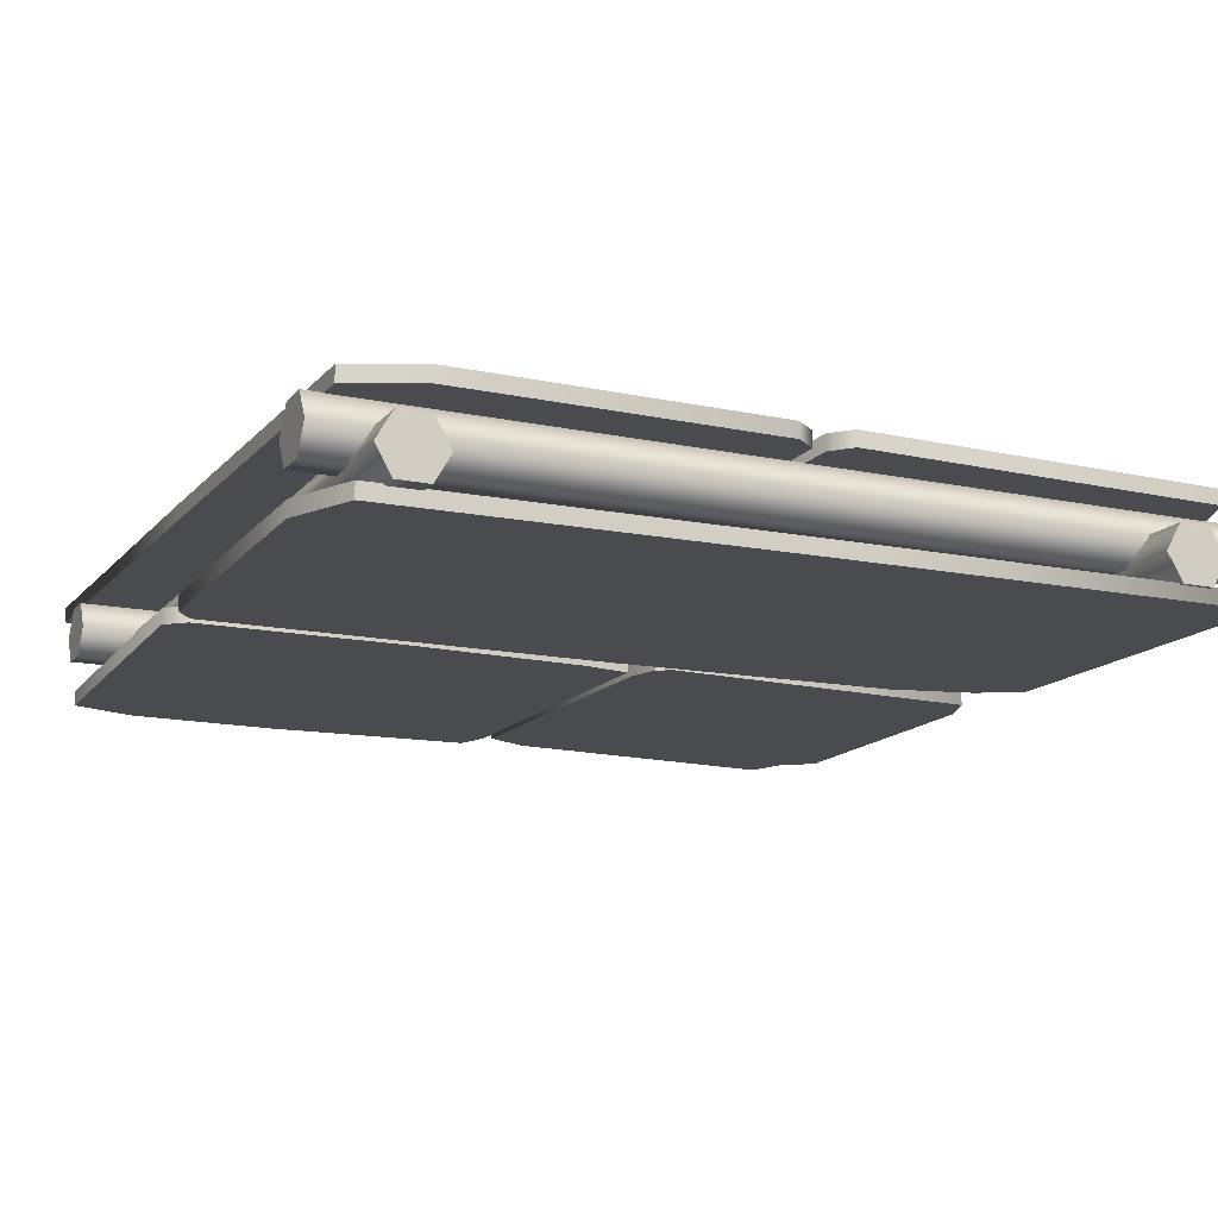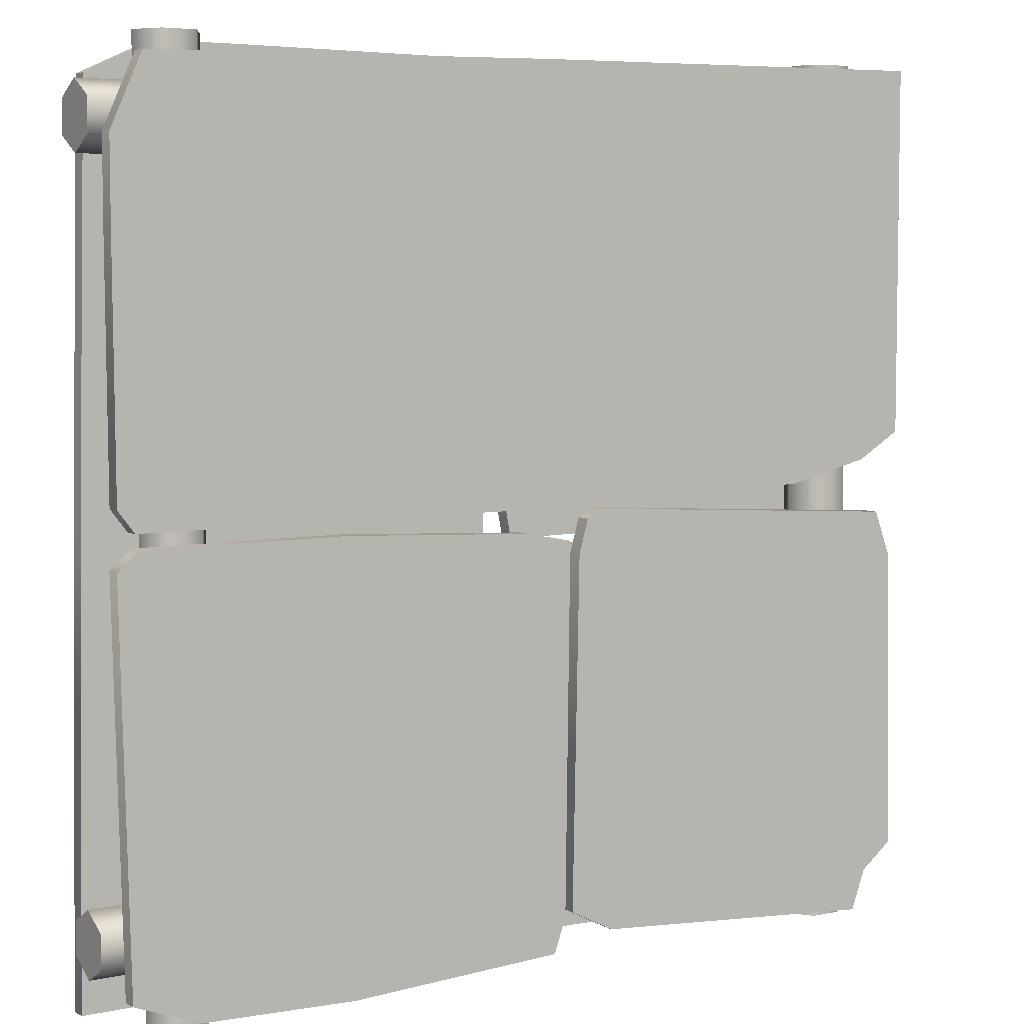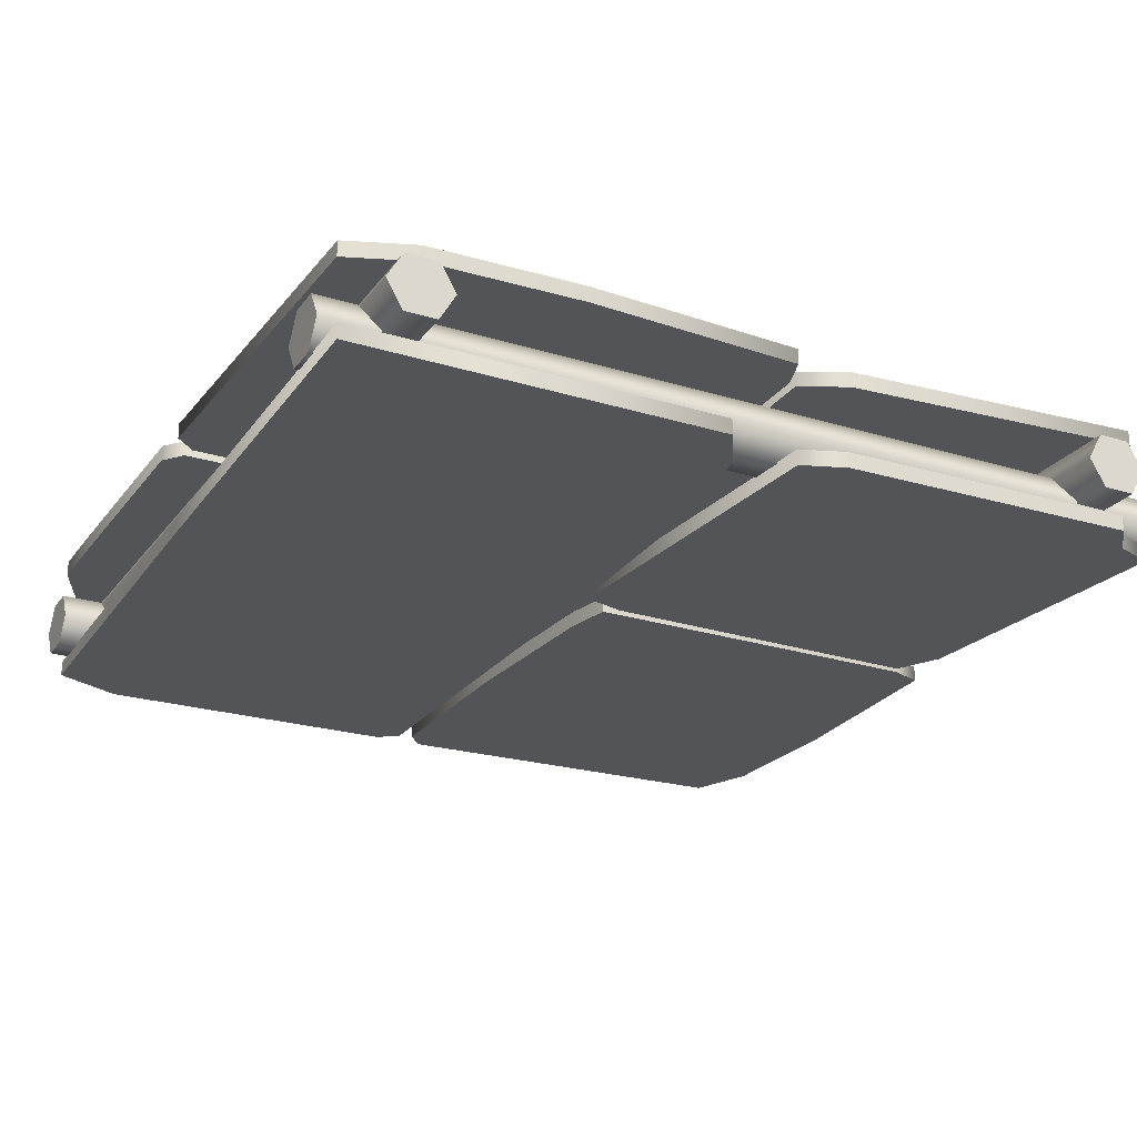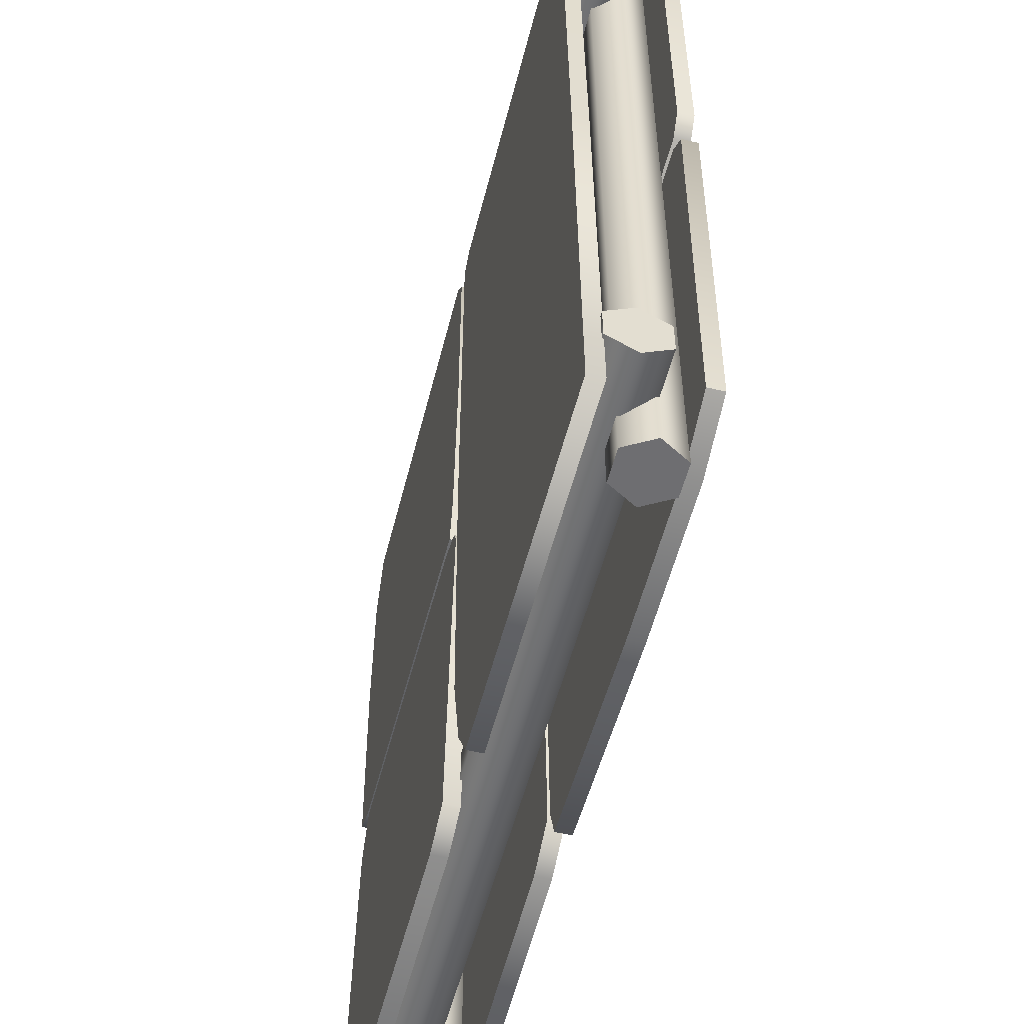
<metadata>
{"format":"obj","ext":"obj","renderer":"f3d","projection":"perspective","resolution":1024,"background":"white","views":[{"elev":-14.3,"azim":65.2,"up":"+Y"},{"elev":5.6,"azim":147.4,"up":"+Z"},{"elev":-23.5,"azim":152.6,"up":"+Y"},{"elev":-54.4,"azim":75.8,"up":"+Z"}]}
</metadata>
<code>
g Block_Floor_Wood
v -0.07058 0.001176 -0.06517
v -0.137 0.001174 -0.7018
v -0.05837 0.001174 -0.6615
v -0.6625 0.001173 -0.7416
v -0.08679 0.001176 -0.007603
v -0.6878 0.001174 -0.6724
v -0.1169 0.001176 0.007219
v -0.7047 0.001176 -0.02877
v -0.733 0.001176 -0.104
v -0.743 0.001174 -0.6288
v -0.07058 -0.02581 -0.06517
v -0.08679 -0.02581 -0.007603
v -0.08679 0.001176 -0.007603
v -0.07058 0.001176 -0.06517
v -0.05837 -0.02581 -0.6615
v -0.05837 0.001174 -0.6615
v -0.137 -0.02581 -0.7018
v -0.137 0.001174 -0.7018
v -0.6625 -0.02581 -0.7416
v -0.6625 0.001173 -0.7416
v -0.6878 -0.02581 -0.6724
v -0.6878 0.001174 -0.6724
v -0.743 -0.02581 -0.6288
v -0.743 0.001174 -0.6288
v -0.733 -0.02581 -0.104
v -0.743 -0.02581 -0.6288
v -0.743 0.001174 -0.6288
v -0.733 0.001176 -0.104
v -0.7047 0.001176 -0.02877
v -0.7047 -0.02581 -0.02877
v -0.1169 -0.02581 0.00722
v -0.1169 0.001176 0.007219
v -0.08679 -0.02581 -0.007603
v -0.08679 0.001176 -0.007603
v -0.6715 -0.1887 -0.6887
v -0.1031 -0.1887 -0.7339
v -0.6279 -0.1887 -0.7439
v -0.02787 -0.1887 -0.7056
v 0.008116 -0.1887 -0.1178
v -0.006707 -0.1887 -0.08768
v -0.7407 -0.1887 -0.6634
v -0.06427 -0.1887 -0.07148
v -0.7009 -0.1887 -0.1379
v -0.6606 -0.1887 -0.05926
v -0.06427 -0.1887 -0.07148
v -0.006707 -0.1617 -0.08768
v -0.006707 -0.1887 -0.08768
v -0.06427 -0.1617 -0.07148
v -0.6606 -0.1887 -0.05926
v -0.6606 -0.1617 -0.05926
v -0.7009 -0.1887 -0.1379
v -0.7009 -0.1617 -0.1379
v -0.7407 -0.1887 -0.6634
v -0.7407 -0.1617 -0.6634
v -0.6715 -0.1887 -0.6887
v -0.6715 -0.1617 -0.6887
v -0.6279 -0.1887 -0.7439
v -0.6279 -0.1617 -0.7439
v -0.1031 -0.1887 -0.7339
v -0.6279 -0.1617 -0.7439
v -0.6279 -0.1887 -0.7439
v -0.1031 -0.1617 -0.7339
v -0.02787 -0.1617 -0.7056
v -0.02787 -0.1887 -0.7056
v 0.008116 -0.1887 -0.1178
v 0.008116 -0.1617 -0.1178
v -0.006707 -0.1887 -0.08768
v -0.006707 -0.1617 -0.08768
v 0.7453 0.001176 -0.04265
v 0.6178 0.001173 -0.7378
v 0.7299 0.001174 -0.6946
v 0.3525 0.001173 -0.7457
v 0.7097 0.001176 -0.0112
v 0.3588 0.001176 -0.01033
v -0.02315 0.001173 -0.727
v 0.03072 0.001176 -0.026
v -0.04406 0.001174 -0.6682
v -0.05233 0.001176 -0.04196
v 0.03072 -0.02581 -0.026
v -0.05233 -0.02581 -0.04196
v -0.05233 0.001176 -0.04196
v 0.03072 0.001176 -0.026
v 0.3588 -0.02581 -0.01033
v 0.3588 0.001176 -0.01033
v 0.7097 0.001176 -0.0112
v 0.7097 -0.02581 -0.0112
v 0.7453 -0.02581 -0.04265
v 0.7453 0.001176 -0.04265
v 0.7299 -0.02581 -0.6946
v 0.7299 0.001174 -0.6946
v 0.6178 -0.02581 -0.7378
v 0.7299 -0.02581 -0.6946
v 0.7299 0.001174 -0.6946
v 0.6178 0.001173 -0.7378
v 0.3525 0.001173 -0.7457
v 0.3525 -0.02581 -0.7457
v -0.02315 -0.02581 -0.727
v -0.02315 0.001173 -0.727
v -0.04406 0.001174 -0.6682
v -0.04406 -0.02581 -0.6682
v -0.05233 0.001176 -0.04196
v -0.05233 -0.02581 -0.04196
v -0.04106 -0.1617 -0.05322
v -0.6673 -0.1887 -0.04495
v -0.04106 -0.1887 -0.05322
v -0.6673 -0.1617 -0.04495
v -0.7261 -0.1887 -0.02405
v -0.7261 -0.1617 -0.02405
v -0.7448 -0.1617 0.3516
v -0.7448 -0.1887 0.3516
v -0.7369 -0.1887 0.6169
v -0.7369 -0.1617 0.6169
v -0.6937 -0.1617 0.729
v -0.6937 -0.1887 0.729
v -0.04175 -0.1887 0.7444
v -0.7369 -0.1887 0.6169
v -0.6937 -0.1887 0.729
v -0.7448 -0.1887 0.3516
v -0.01031 -0.1887 0.7088
v -0.009438 -0.1887 0.3579
v -0.7261 -0.1887 -0.02405
v -0.0251 -0.1887 0.02982
v -0.6673 -0.1887 -0.04495
v -0.04106 -0.1887 -0.05322
v -0.0251 -0.1887 0.02982
v -0.04106 -0.1617 -0.05322
v -0.04106 -0.1887 -0.05322
v -0.0251 -0.1617 0.02982
v -0.009438 -0.1887 0.3579
v -0.009438 -0.1617 0.3579
v -0.01031 -0.1617 0.7088
v -0.01031 -0.1887 0.7088
v -0.04175 -0.1887 0.7444
v -0.04175 -0.1617 0.7444
v -0.6937 -0.1887 0.729
v -0.6937 -0.1617 0.729
v 0.7154 0.001176 0.01312
v 0.7435 0.001176 0.04944
v 0.7463 0.001178 0.458
v -0.00259 0.001176 0.01286
v 0.7463 0.001178 0.5973
v -0.01007 0.001179 0.732
v 0.6926 0.001179 0.7155
v -0.5198 0.001176 0.02971
v -0.7467 0.001179 0.7435
v -0.6694 0.001176 0.06597
v -0.7467 0.001176 0.1122
v 0.7463 -0.02581 0.5973
v 0.6926 -0.02581 0.7155
v 0.6926 0.001179 0.7155
v 0.7463 0.001178 0.5973
v 0.7463 -0.02581 0.458
v 0.7463 0.001178 0.458
v 0.7435 0.001176 0.04944
v 0.7435 -0.02581 0.04944
v 0.7154 -0.02581 0.01312
v 0.7154 0.001176 0.01312
v -0.00259 -0.02581 0.01286
v -0.00259 0.001176 0.01286
v -0.5198 -0.02581 0.02971
v -0.5198 0.001176 0.02971
v -0.5198 0.001176 0.02971
v -0.6694 0.001176 0.06597
v -0.5198 -0.02581 0.02971
v -0.6694 -0.02581 0.06597
v -0.7467 -0.02581 0.1122
v -0.7467 0.001176 0.1122
v -0.7467 0.001179 0.7435
v -0.7467 -0.02581 0.7435
v -0.01007 -0.02581 0.732
v -0.01007 0.001179 0.732
v 0.6926 -0.02581 0.7155
v 0.6926 0.001179 0.7155
v 0.0306 -0.1887 -0.5207
v 0.06686 -0.1617 -0.6702
v 0.0306 -0.1617 -0.5207
v 0.06686 -0.1887 -0.6702
v 0.1131 -0.1887 -0.7476
v 0.1131 -0.1617 -0.7476
v 0.7444 -0.1617 -0.7476
v 0.7444 -0.1887 -0.7476
v 0.7329 -0.1887 -0.01096
v 0.7329 -0.1617 -0.01096
v 0.7164 -0.1887 0.6917
v 0.7164 -0.1617 0.6917
v 0.7329 -0.1887 -0.01096
v 0.5982 -0.1887 0.7454
v 0.7164 -0.1887 0.6917
v 0.01375 -0.1887 -0.003485
v 0.4589 -0.1887 0.7454
v 0.01402 -0.1887 0.7145
v 0.05034 -0.1887 0.7427
v 0.0306 -0.1887 -0.5207
v 0.7444 -0.1887 -0.7476
v 0.06686 -0.1887 -0.6702
v 0.1131 -0.1887 -0.7476
v 0.5982 -0.1887 0.7454
v 0.7164 -0.1617 0.6917
v 0.7164 -0.1887 0.6917
v 0.5982 -0.1617 0.7454
v 0.4589 -0.1887 0.7454
v 0.4589 -0.1617 0.7454
v 0.05034 -0.1617 0.7427
v 0.05034 -0.1887 0.7427
v 0.01402 -0.1887 0.7145
v 0.01402 -0.1617 0.7145
v 0.01375 -0.1887 -0.003485
v 0.01375 -0.1617 -0.003485
v 0.0306 -0.1887 -0.5207
v 0.0306 -0.1617 -0.5207
v -0.5668 -0.07269 0.75
v -0.5668 -0.0727 -0.75
v -0.5943 -0.1205 -0.75
v -0.5943 -0.1205 0.75
v -0.6495 -0.1205 -0.75
v -0.6495 -0.1205 0.75
v -0.6771 -0.0727 -0.75
v -0.6771 -0.07269 0.75
v -0.6495 -0.02492 -0.75
v -0.6495 -0.02491 0.75
v -0.5943 -0.02492 -0.75
v -0.5943 -0.02491 0.75
v -0.5668 -0.0727 -0.75
v -0.5668 -0.07269 0.75
v -0.75 -0.06891 0.597
v -0.75 -0.06891 0.6521
v -0.75 -0.1167 0.6797
v -0.75 -0.1167 0.5694
v -0.75 -0.1645 0.597
v -0.75 -0.1645 0.6521
v 0.75 -0.1645 0.6521
v -0.75 -0.1167 0.6797
v 0.75 -0.1167 0.6797
v -0.75 -0.1645 0.6521
v 0.75 -0.1645 0.597
v -0.75 -0.1645 0.597
v 0.75 -0.1167 0.5694
v -0.75 -0.1167 0.5694
v 0.75 -0.06891 0.597
v -0.75 -0.06891 0.597
v 0.75 -0.06891 0.6521
v -0.75 -0.06891 0.6521
v 0.75 -0.1167 0.6797
v -0.75 -0.1167 0.6797
v 0.75 -0.1167 0.6797
v 0.75 -0.1645 0.597
v 0.75 -0.1645 0.6521
v 0.75 -0.1167 0.5694
v 0.75 -0.06891 0.597
v 0.75 -0.06891 0.6521
v -0.5668 -0.0727 -0.75
v -0.6495 -0.1205 -0.75
v -0.5943 -0.1205 -0.75
v -0.6771 -0.0727 -0.75
v -0.6495 -0.02492 -0.75
v -0.5943 -0.02492 -0.75
v -0.5668 -0.07269 0.75
v -0.5943 -0.1205 0.75
v -0.6495 -0.1205 0.75
v -0.6771 -0.07269 0.75
v -0.6495 -0.02491 0.75
v -0.5943 -0.02491 0.75
v -0.75 -0.1167 -0.6798
v 0.75 -0.1167 -0.6798
v 0.75 -0.06891 -0.6523
v -0.75 -0.06891 -0.6523
v 0.75 -0.06891 -0.5971
v -0.75 -0.06891 -0.5971
v 0.75 -0.1167 -0.5695
v -0.75 -0.1167 -0.5695
v 0.75 -0.1645 -0.5971
v -0.75 -0.1645 -0.5971
v 0.75 -0.1645 -0.6523
v -0.75 -0.1645 -0.6523
v 0.75 -0.1167 -0.6798
v -0.75 -0.1167 -0.6798
v 0.5943 -0.02492 -0.75
v 0.5667 -0.07269 0.75
v 0.5667 -0.0727 -0.75
v 0.5943 -0.02491 0.75
v 0.6494 -0.02492 -0.75
v 0.6494 -0.02491 0.75
v 0.677 -0.0727 -0.75
v 0.677 -0.07269 0.75
v 0.6494 -0.1205 -0.75
v 0.6494 -0.1205 0.75
v 0.5943 -0.1205 -0.75
v 0.5943 -0.1205 0.75
v 0.5667 -0.0727 -0.75
v 0.5667 -0.07269 0.75
v 0.5943 -0.1205 0.75
v 0.677 -0.07269 0.75
v 0.6494 -0.1205 0.75
v 0.5667 -0.07269 0.75
v 0.5943 -0.02491 0.75
v 0.6494 -0.02491 0.75
v -0.75 -0.1167 -0.5695
v -0.75 -0.1645 -0.5971
v -0.75 -0.1645 -0.6523
v -0.75 -0.1167 -0.6798
v -0.75 -0.06891 -0.6523
v -0.75 -0.06891 -0.5971
v 0.75 -0.1167 -0.5695
v 0.75 -0.1645 -0.6523
v 0.75 -0.1645 -0.5971
v 0.75 -0.1167 -0.6798
v 0.75 -0.06891 -0.6523
v 0.75 -0.06891 -0.5971
v 0.5943 -0.02492 -0.75
v 0.677 -0.0727 -0.75
v 0.6494 -0.02492 -0.75
v 0.5667 -0.0727 -0.75
v 0.5943 -0.1205 -0.75
v 0.6494 -0.1205 -0.75
v 0.7444 -0.1617 -0.7476
v 0.06686 -0.1617 -0.6702
v 0.1131 -0.1617 -0.7476
v 0.0306 -0.1617 -0.5207
v 0.7329 -0.1617 -0.01096
v 0.01375 -0.1617 -0.003485
v 0.5982 -0.1617 0.7454
v 0.7164 -0.1617 0.6917
v 0.4589 -0.1617 0.7454
v 0.01402 -0.1617 0.7145
v 0.05034 -0.1617 0.7427
v -0.0251 -0.1617 0.02982
v -0.6673 -0.1617 -0.04495
v -0.04106 -0.1617 -0.05322
v -0.7261 -0.1617 -0.02405
v -0.009438 -0.1617 0.3579
v -0.7448 -0.1617 0.3516
v -0.01031 -0.1617 0.7088
v -0.04175 -0.1617 0.7444
v -0.7369 -0.1617 0.6169
v -0.6937 -0.1617 0.729
v -0.06427 -0.1617 -0.07148
v -0.6606 -0.1617 -0.05926
v -0.7009 -0.1617 -0.1379
v -0.7407 -0.1617 -0.6634
v -0.006707 -0.1617 -0.08768
v -0.6715 -0.1617 -0.6887
v 0.008116 -0.1617 -0.1178
v -0.02787 -0.1617 -0.7056
v -0.1031 -0.1617 -0.7339
v -0.6279 -0.1617 -0.7439
v -0.07058 -0.02581 -0.06517
v -0.05837 -0.02581 -0.6615
v -0.137 -0.02581 -0.7018
v -0.6625 -0.02581 -0.7416
v -0.08679 -0.02581 -0.007603
v -0.6878 -0.02581 -0.6724
v -0.1169 -0.02581 0.00722
v -0.7047 -0.02581 -0.02877
v -0.733 -0.02581 -0.104
v -0.743 -0.02581 -0.6288
v 0.7453 -0.02581 -0.04265
v 0.7299 -0.02581 -0.6946
v 0.6178 -0.02581 -0.7378
v 0.3525 -0.02581 -0.7457
v 0.7097 -0.02581 -0.0112
v 0.3588 -0.02581 -0.01033
v -0.02315 -0.02581 -0.727
v 0.03072 -0.02581 -0.026
v -0.04406 -0.02581 -0.6682
v -0.05233 -0.02581 -0.04196
v 0.7154 -0.02581 0.01312
v 0.7463 -0.02581 0.458
v 0.7435 -0.02581 0.04944
v -0.00259 -0.02581 0.01286
v 0.7463 -0.02581 0.5973
v -0.01007 -0.02581 0.732
v 0.6926 -0.02581 0.7155
v -0.5198 -0.02581 0.02971
v -0.7467 -0.02581 0.7435
v -0.6694 -0.02581 0.06597
v -0.7467 -0.02581 0.1122
g Block_Floor_Wood_0
f 3 2 1
f 1 2 4
f 5 1 4
f 5 4 6
f 7 5 6
f 6 8 7
f 9 8 6
f 10 9 6
f 13 12 11
f 14 13 11
f 14 11 15
f 16 14 15
f 16 15 17
f 18 16 17
f 19 18 17
f 20 18 19
f 20 19 21
f 22 20 21
f 23 22 21
f 24 22 23
f 27 26 25
f 28 27 25
f 29 28 25
f 30 29 25
f 29 30 31
f 32 29 31
f 32 31 33
f 34 32 33
f 37 36 35
f 36 38 35
f 35 38 39
f 39 40 35
f 40 41 35
f 40 42 41
f 42 43 41
f 44 43 42
f 47 46 45
f 46 48 45
f 45 48 49
f 48 50 49
f 49 50 51
f 50 52 51
f 52 53 51
f 52 54 53
f 53 54 55
f 54 56 55
f 56 57 55
f 56 58 57
f 61 60 59
f 60 62 59
f 62 63 59
f 63 64 59
f 64 63 65
f 63 66 65
f 65 66 67
f 66 68 67
f 71 70 69
f 69 70 72
f 73 69 72
f 74 73 72
f 75 74 72
f 75 76 74
f 76 75 77
f 78 76 77
f 81 80 79
f 82 81 79
f 82 79 83
f 84 82 83
f 85 84 83
f 86 85 83
f 85 86 87
f 88 85 87
f 88 87 89
f 90 88 89
f 93 92 91
f 94 93 91
f 94 91 95
f 95 91 96
f 96 97 95
f 95 97 98
f 99 98 97
f 100 99 97
f 99 100 101
f 101 100 102
f 105 104 103
f 103 104 106
f 106 104 107
f 108 106 107
f 108 107 109
f 109 107 110
f 110 111 109
f 109 111 112
f 113 112 111
f 114 113 111
f 117 116 115
f 115 116 118
f 119 115 118
f 119 118 120
f 118 121 120
f 121 122 120
f 121 123 122
f 123 124 122
f 127 126 125
f 126 128 125
f 125 128 129
f 128 130 129
f 130 131 129
f 131 132 129
f 132 131 133
f 131 134 133
f 133 134 135
f 134 136 135
f 139 138 137
f 140 139 137
f 141 139 140
f 141 140 142
f 143 141 142
f 144 142 140
f 144 145 142
f 145 144 146
f 147 145 146
f 150 149 148
f 151 150 148
f 151 148 152
f 153 151 152
f 154 153 152
f 155 154 152
f 156 154 155
f 157 154 156
f 157 156 158
f 159 157 158
f 159 158 160
f 161 159 160
f 164 163 162
f 165 163 164
f 166 163 165
f 167 163 166
f 168 167 166
f 169 168 166
f 168 169 170
f 171 168 170
f 171 170 172
f 173 171 172
f 176 175 174
f 174 175 177
f 175 178 177
f 175 179 178
f 179 180 178
f 180 181 178
f 181 180 182
f 180 183 182
f 182 183 184
f 183 185 184
f 188 187 186
f 187 189 186
f 187 190 189
f 189 190 191
f 190 192 191
f 193 186 189
f 193 194 186
f 193 195 194
f 195 196 194
f 199 198 197
f 198 200 197
f 197 200 201
f 200 202 201
f 202 203 201
f 203 204 201
f 203 205 204
f 203 206 205
f 205 206 207
f 206 208 207
f 207 208 209
f 208 210 209
f 213 212 211
f 214 213 211
f 215 213 214
f 216 215 214
f 217 215 216
f 218 217 216
f 219 217 218
f 220 219 218
f 221 219 220
f 222 221 220
f 223 221 222
f 224 223 222
f 227 226 225
f 228 227 225
f 228 229 227
f 229 230 227
f 233 232 231
f 231 232 234
f 235 231 234
f 236 235 234
f 235 236 237
f 237 236 238
f 239 237 238
f 240 239 238
f 241 239 240
f 242 241 240
f 243 241 242
f 244 243 242
f 247 246 245
f 245 246 248
f 245 248 249
f 250 245 249
f 253 252 251
f 251 252 254
f 251 254 255
f 256 251 255
f 259 258 257
f 260 259 257
f 260 257 261
f 261 257 262
f 265 264 263
f 266 265 263
f 267 265 266
f 268 267 266
f 269 267 268
f 270 269 268
f 271 269 270
f 272 271 270
f 273 271 272
f 274 273 272
f 275 273 274
f 276 275 274
f 279 278 277
f 277 278 280
f 281 277 280
f 282 281 280
f 283 281 282
f 284 283 282
f 285 283 284
f 286 285 284
f 287 285 286
f 288 287 286
f 289 287 288
f 290 289 288
f 293 292 291
f 291 292 294
f 294 292 295
f 295 292 296
f 299 298 297
f 300 299 297
f 300 297 301
f 297 302 301
f 305 304 303
f 303 304 306
f 303 306 307
f 308 303 307
f 311 310 309
f 310 312 309
f 313 312 310
f 314 313 310
f 317 316 315
f 316 318 315
f 315 318 319
f 319 318 320
f 320 321 319
f 321 322 319
f 323 321 320
f 323 320 324
f 325 323 324
f 328 327 326
f 327 329 326
f 326 329 330
f 329 331 330
f 331 332 330
f 333 332 331
f 334 333 331
f 334 335 333
f 338 337 336
f 338 336 339
f 336 340 339
f 339 340 341
f 340 342 341
f 343 341 342
f 343 344 341
f 344 345 341
f 348 347 346
f 348 346 349
f 346 350 349
f 349 350 351
f 350 352 351
f 353 351 352
f 353 354 351
f 354 355 351
f 358 357 356
f 358 356 359
f 356 360 359
f 360 361 359
f 361 362 359
f 363 362 361
f 362 363 364
f 363 365 364
f 368 367 366
f 367 369 366
f 367 370 369
f 369 370 371
f 370 372 371
f 371 373 369
f 374 373 371
f 373 374 375
f 374 376 375

</code>
